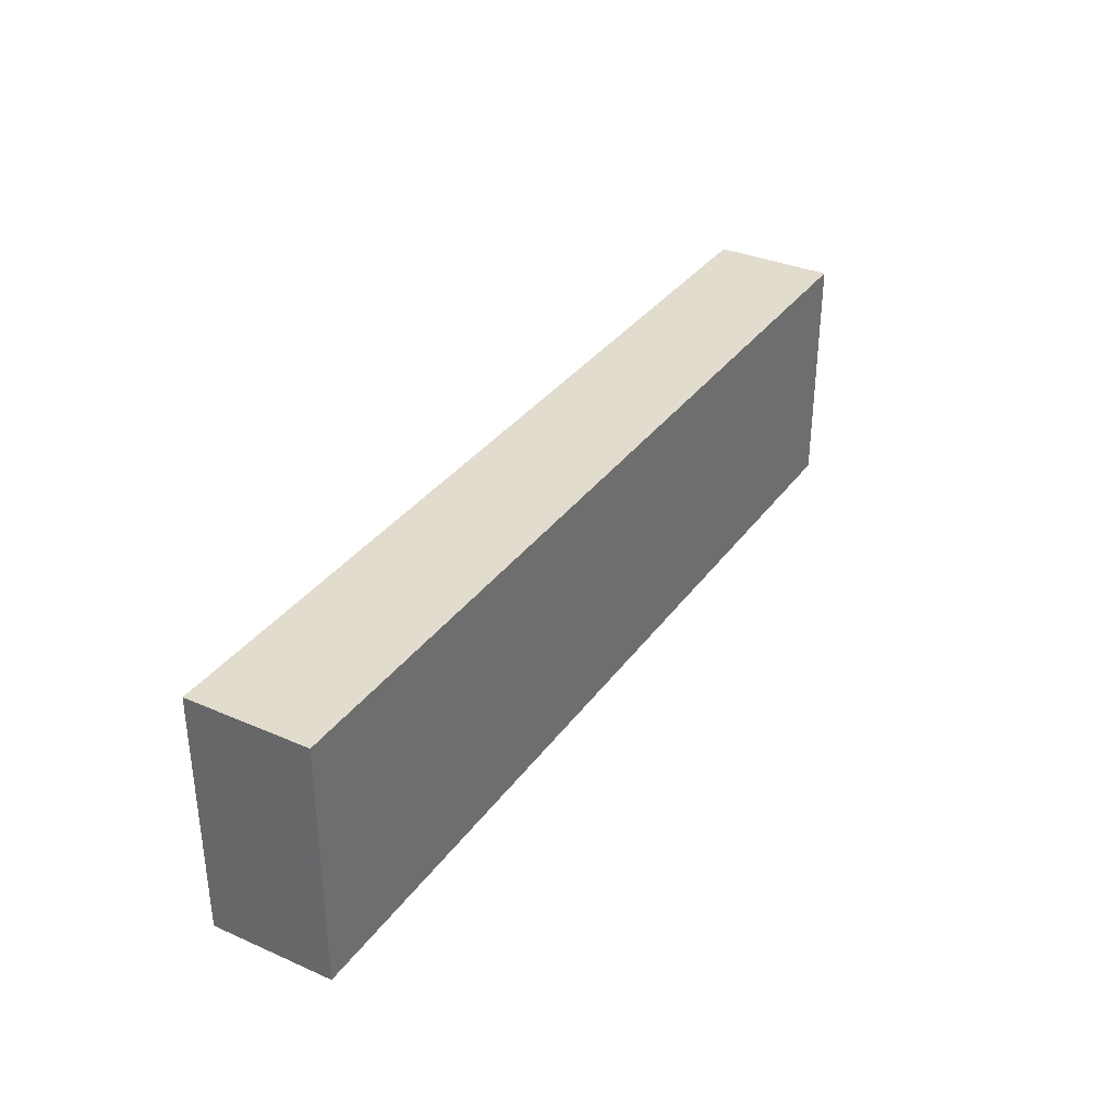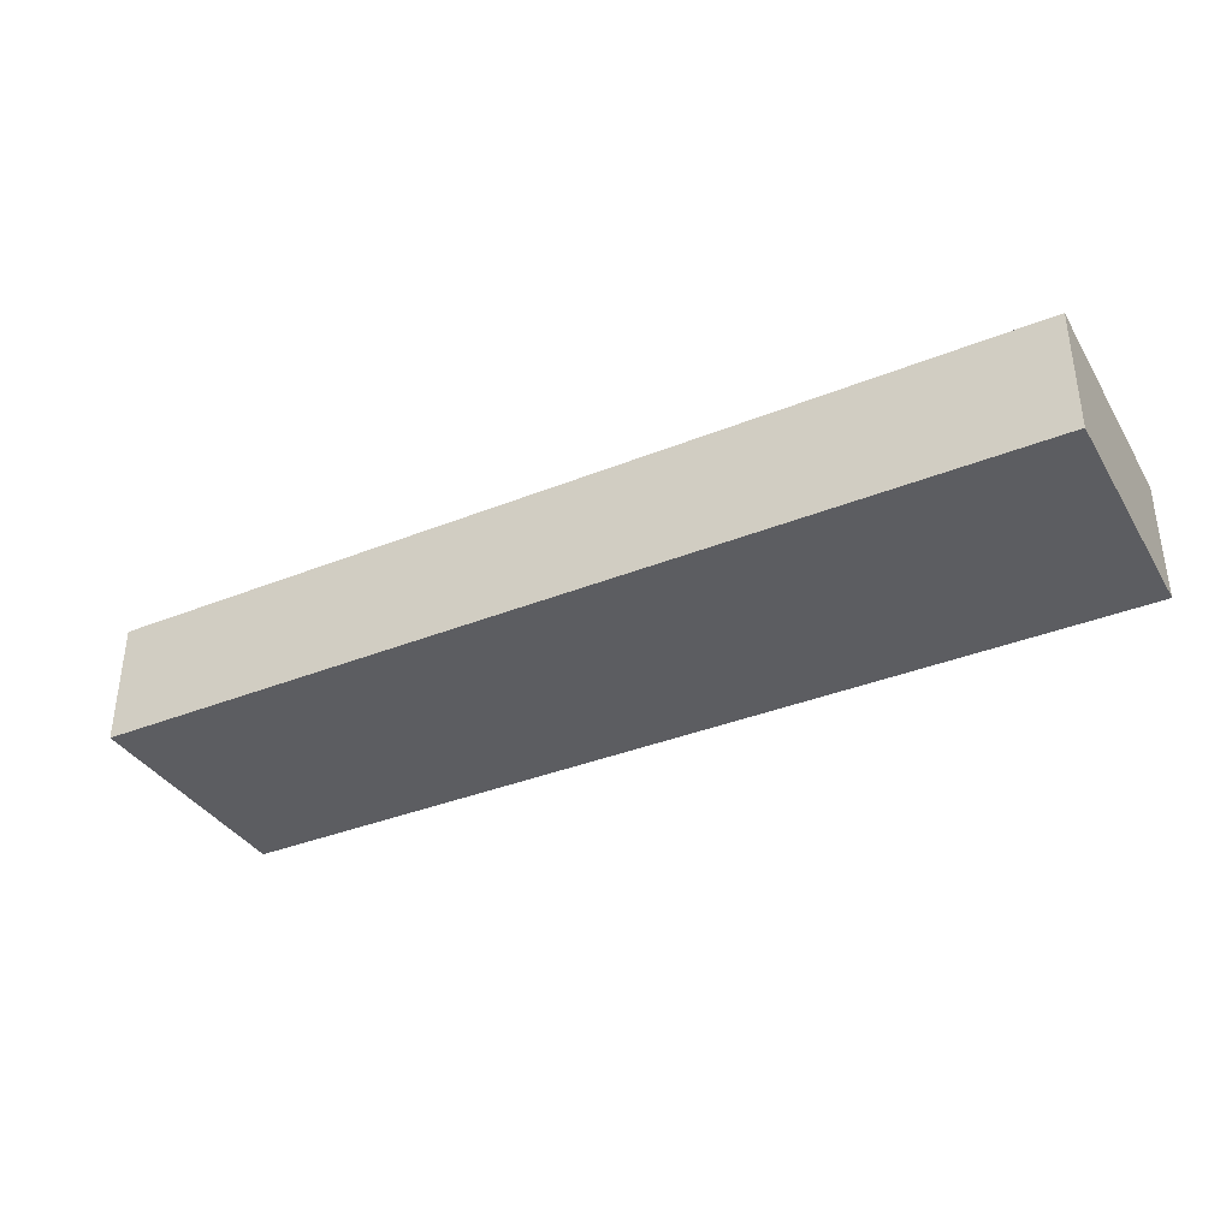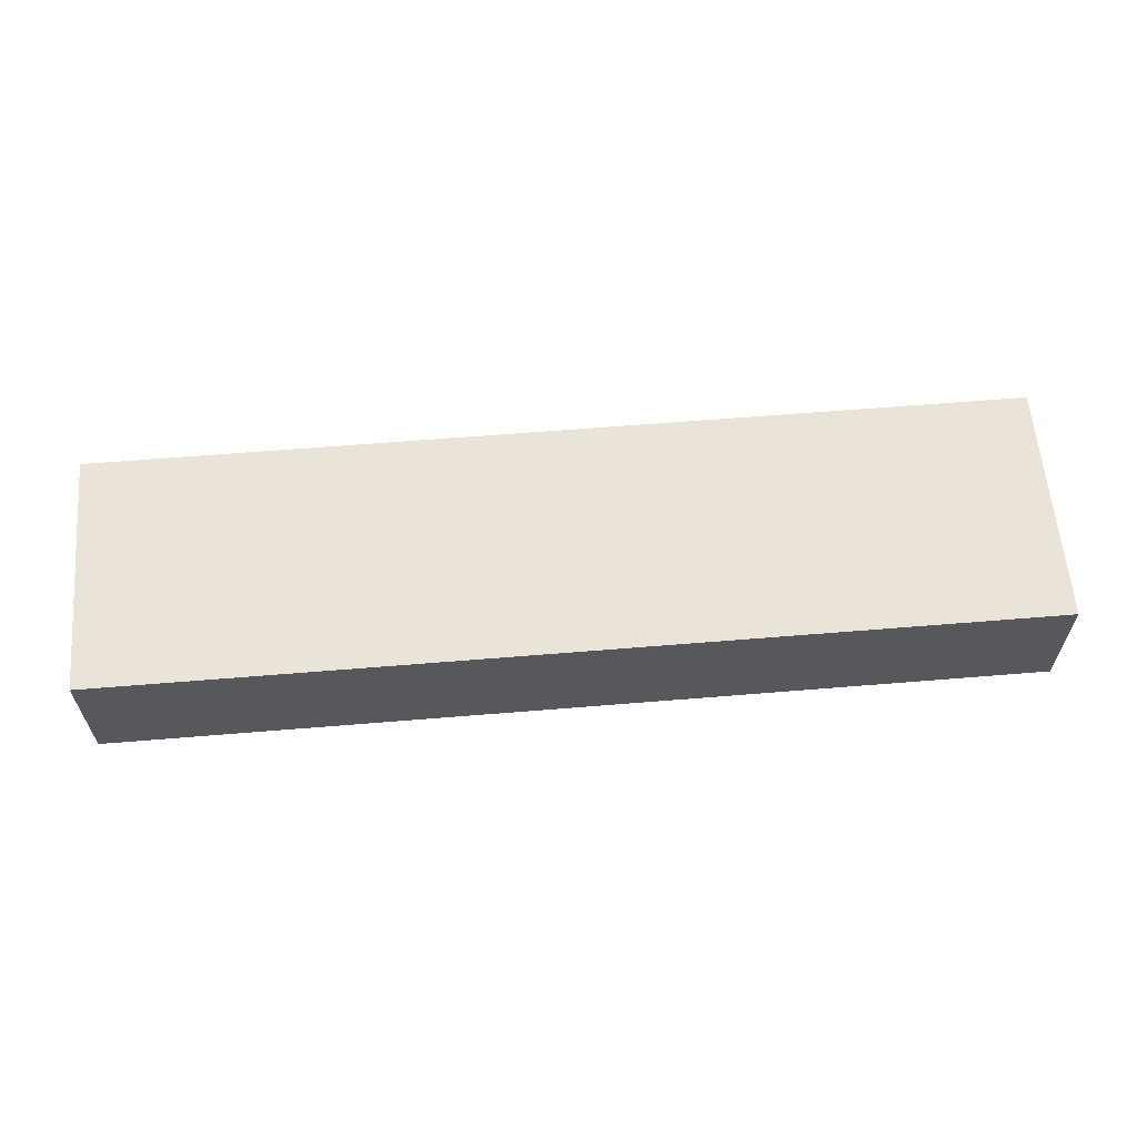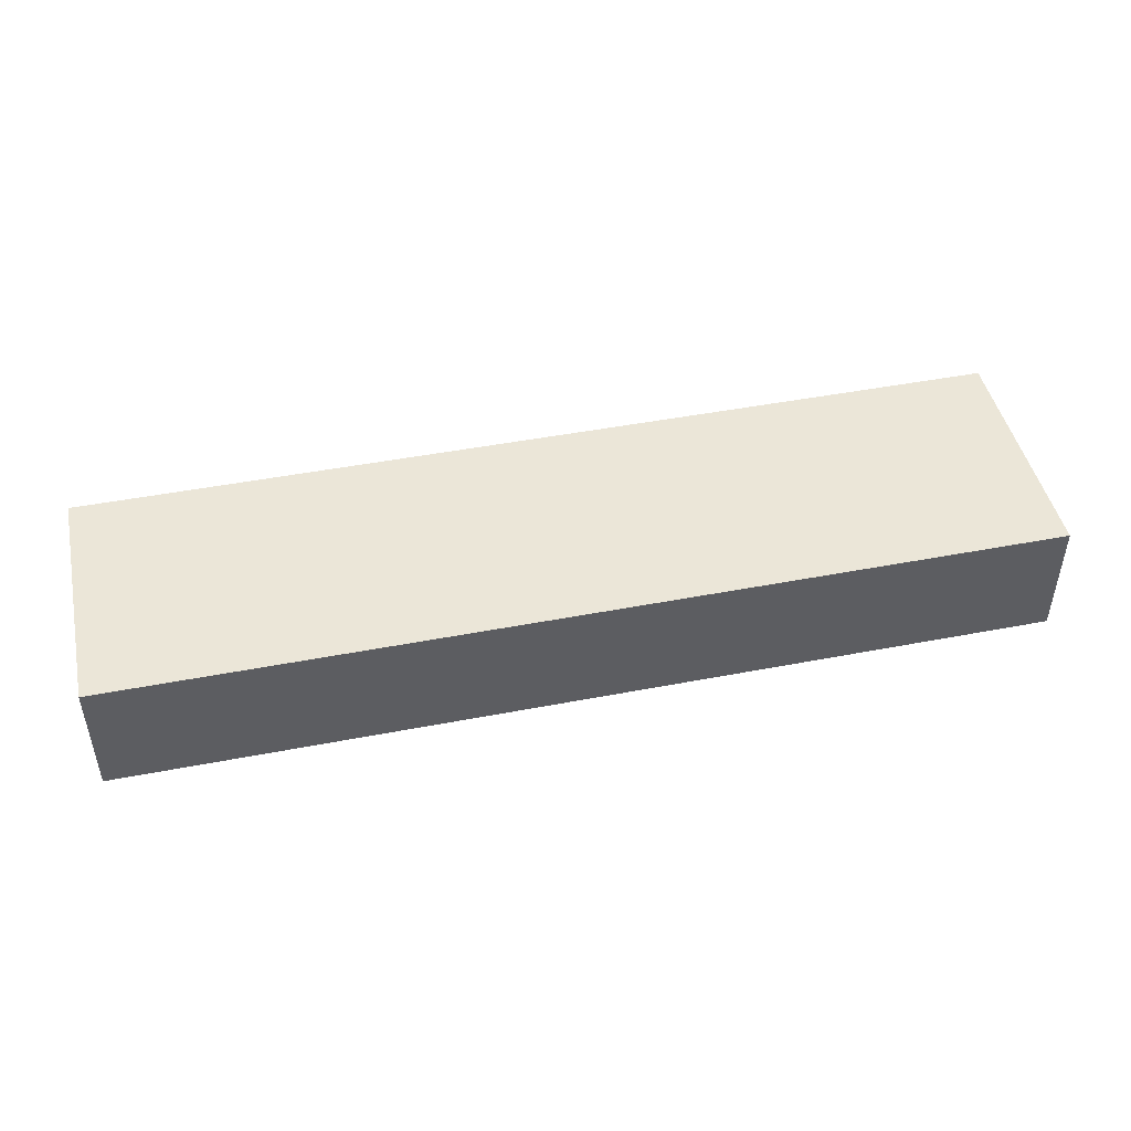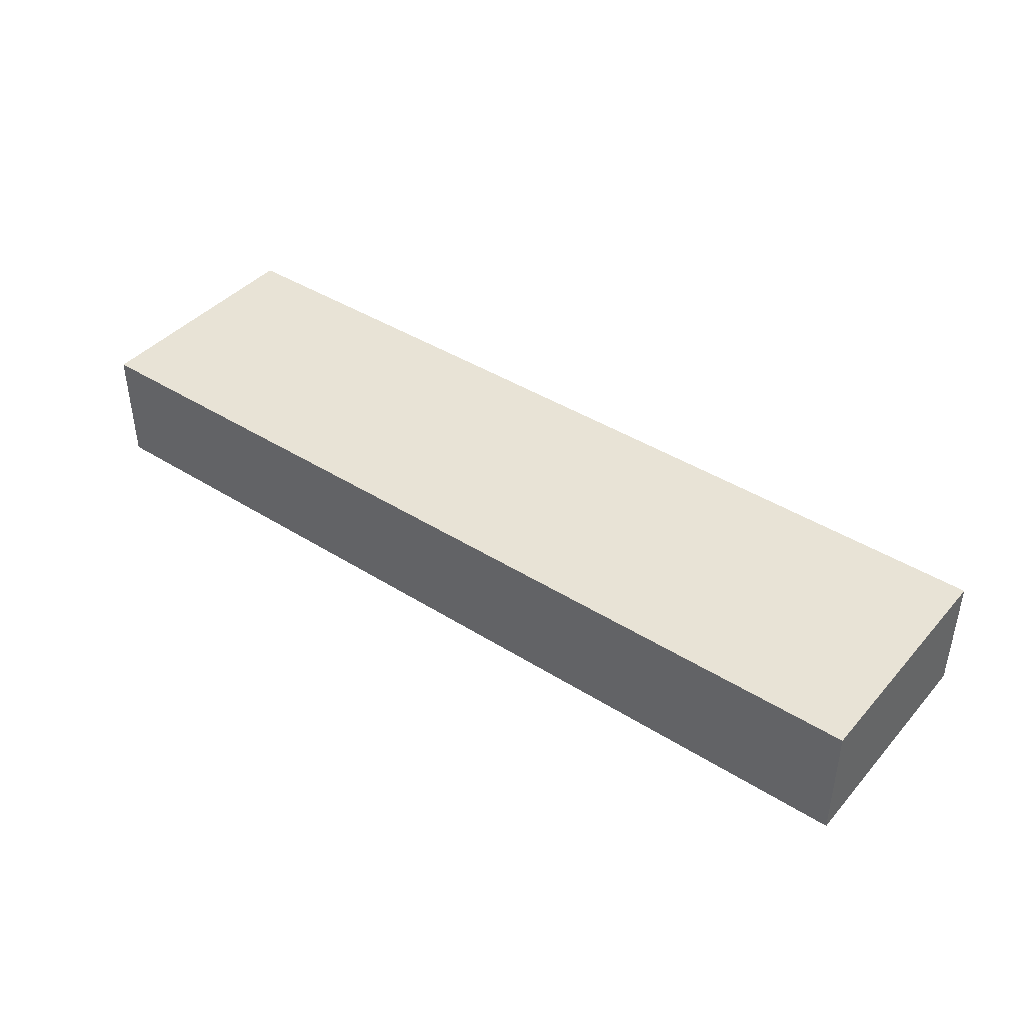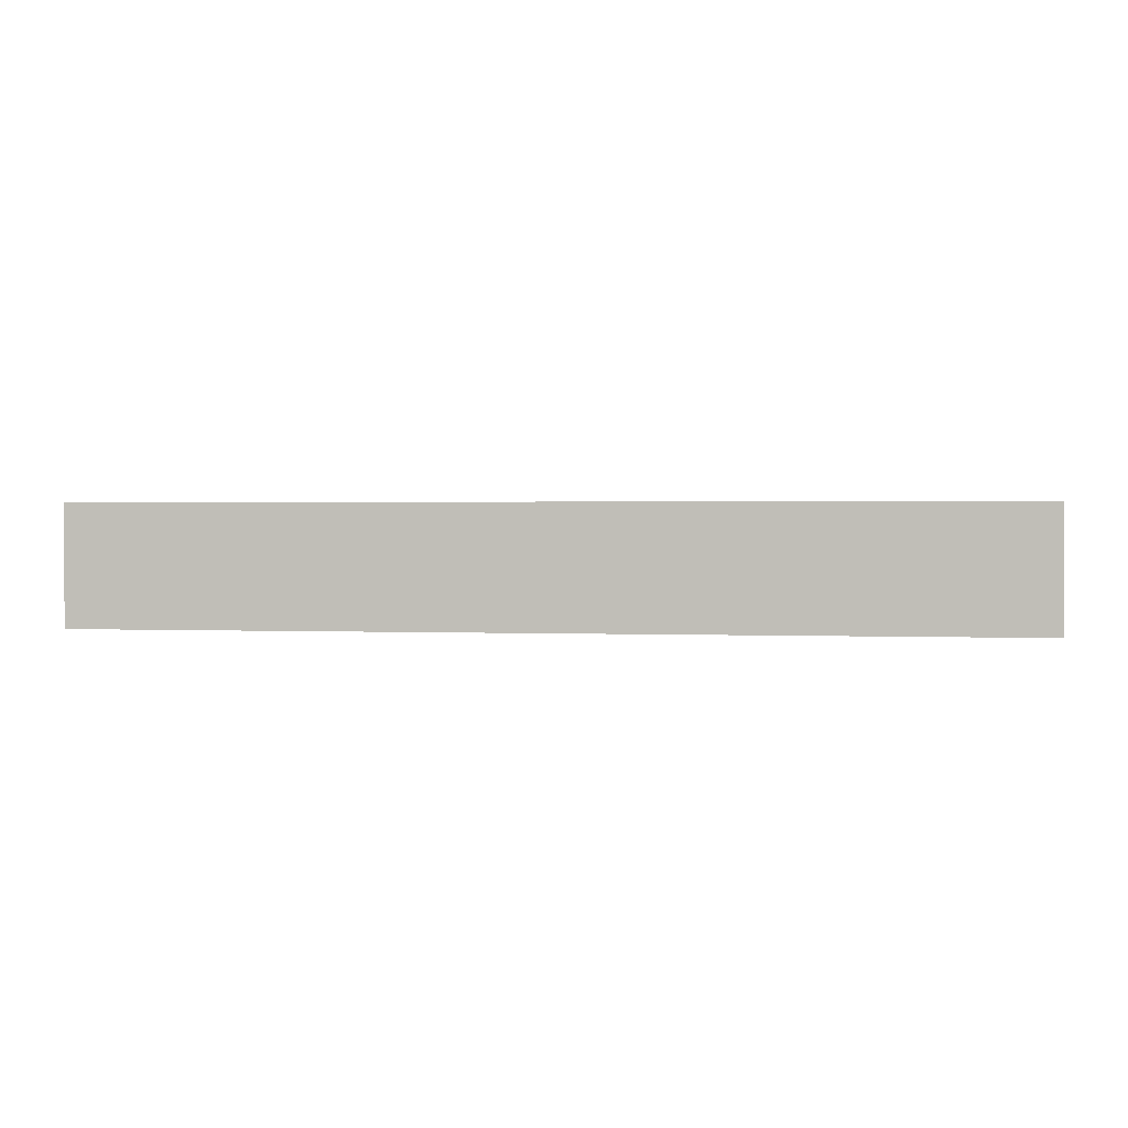
<metadata>
{"format":"obj","ext":"obj","renderer":"f3d","projection":"perspective","resolution":1024,"background":"white","views":[{"elev":34.1,"azim":120.5,"up":"+Y"},{"elev":-36.4,"azim":-152.4,"up":"+Z"},{"elev":61.1,"azim":175.2,"up":"+Z"},{"elev":46.3,"azim":167.6,"up":"+Z"},{"elev":41.5,"azim":-142.7,"up":"+Z"},{"elev":1.6,"azim":8.0,"up":"+Z"}]}
</metadata>
<code>
o CatCube - 23x6x3
v 11.5 3 -1.5
v 11.5 -3 -1.5
v 11.5 3 1.5
v 11.5 -3 1.5
v -11.5 3 -1.5
v -11.5 -3 -1.5
v -11.5 3 1.5
v -11.5 -3 1.5
f 1 5 7 3
f 4 3 7 8
f 8 7 5 6
f 6 2 4 8
f 2 1 3 4
f 6 5 1 2

</code>
